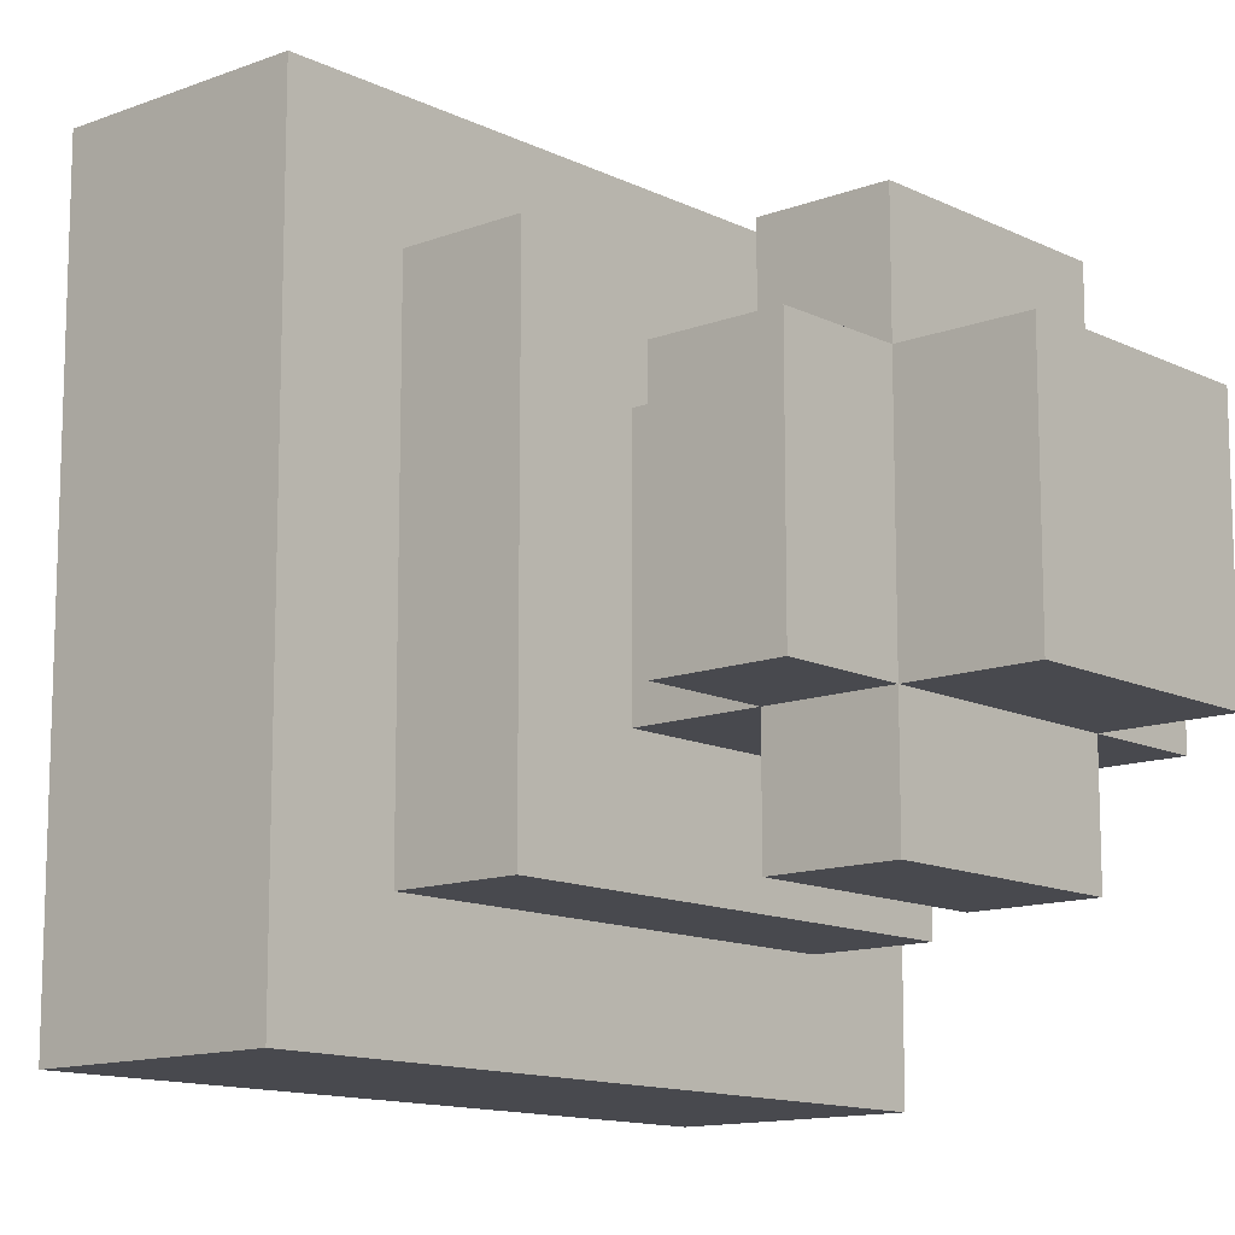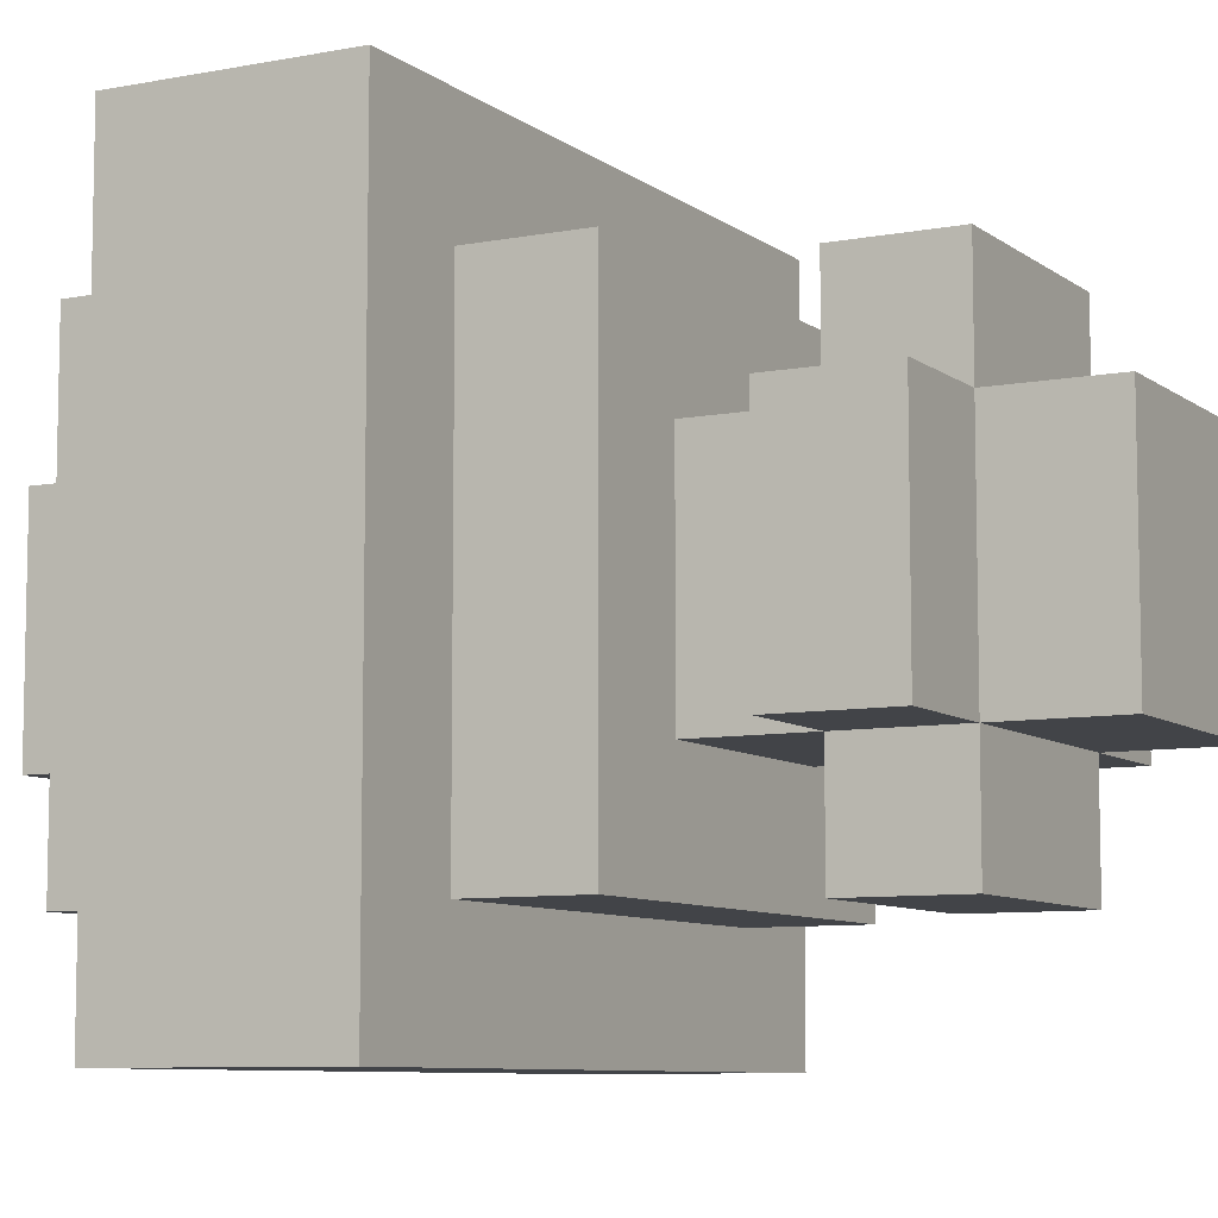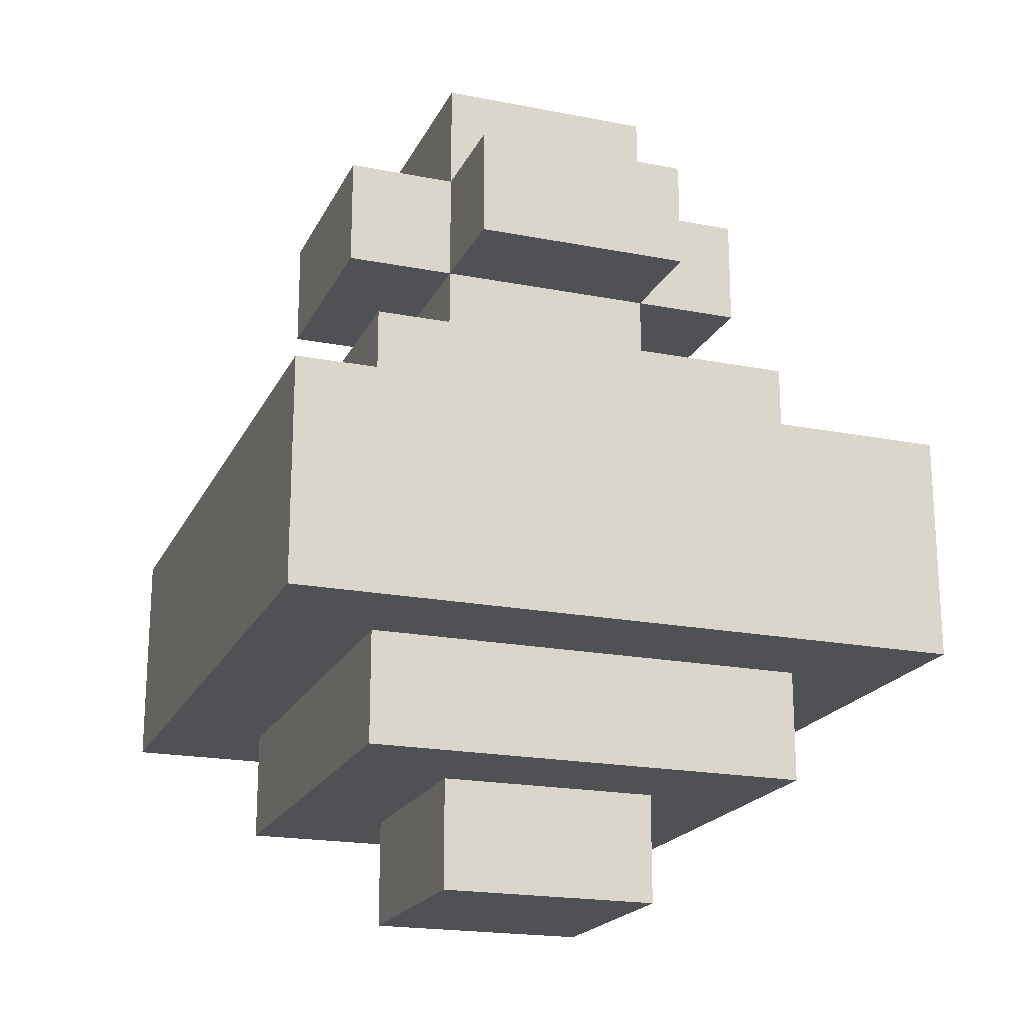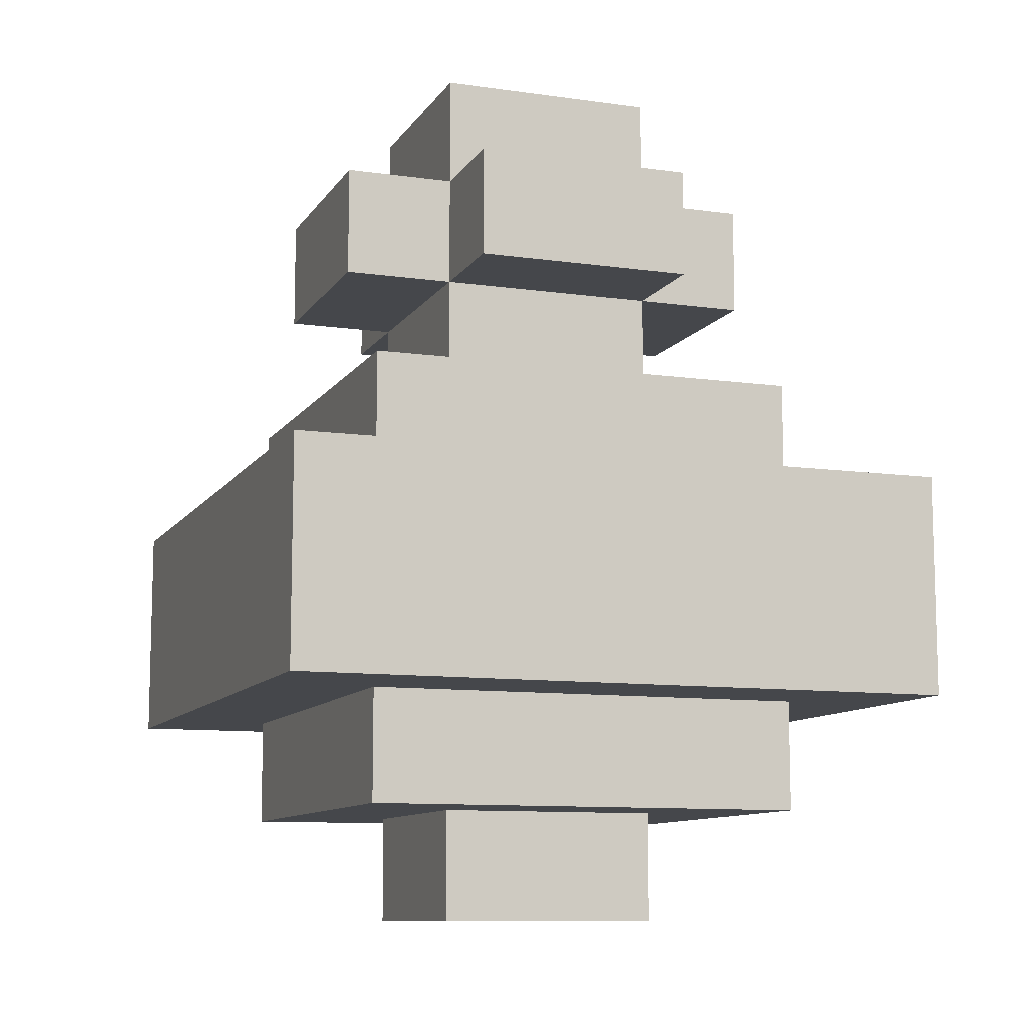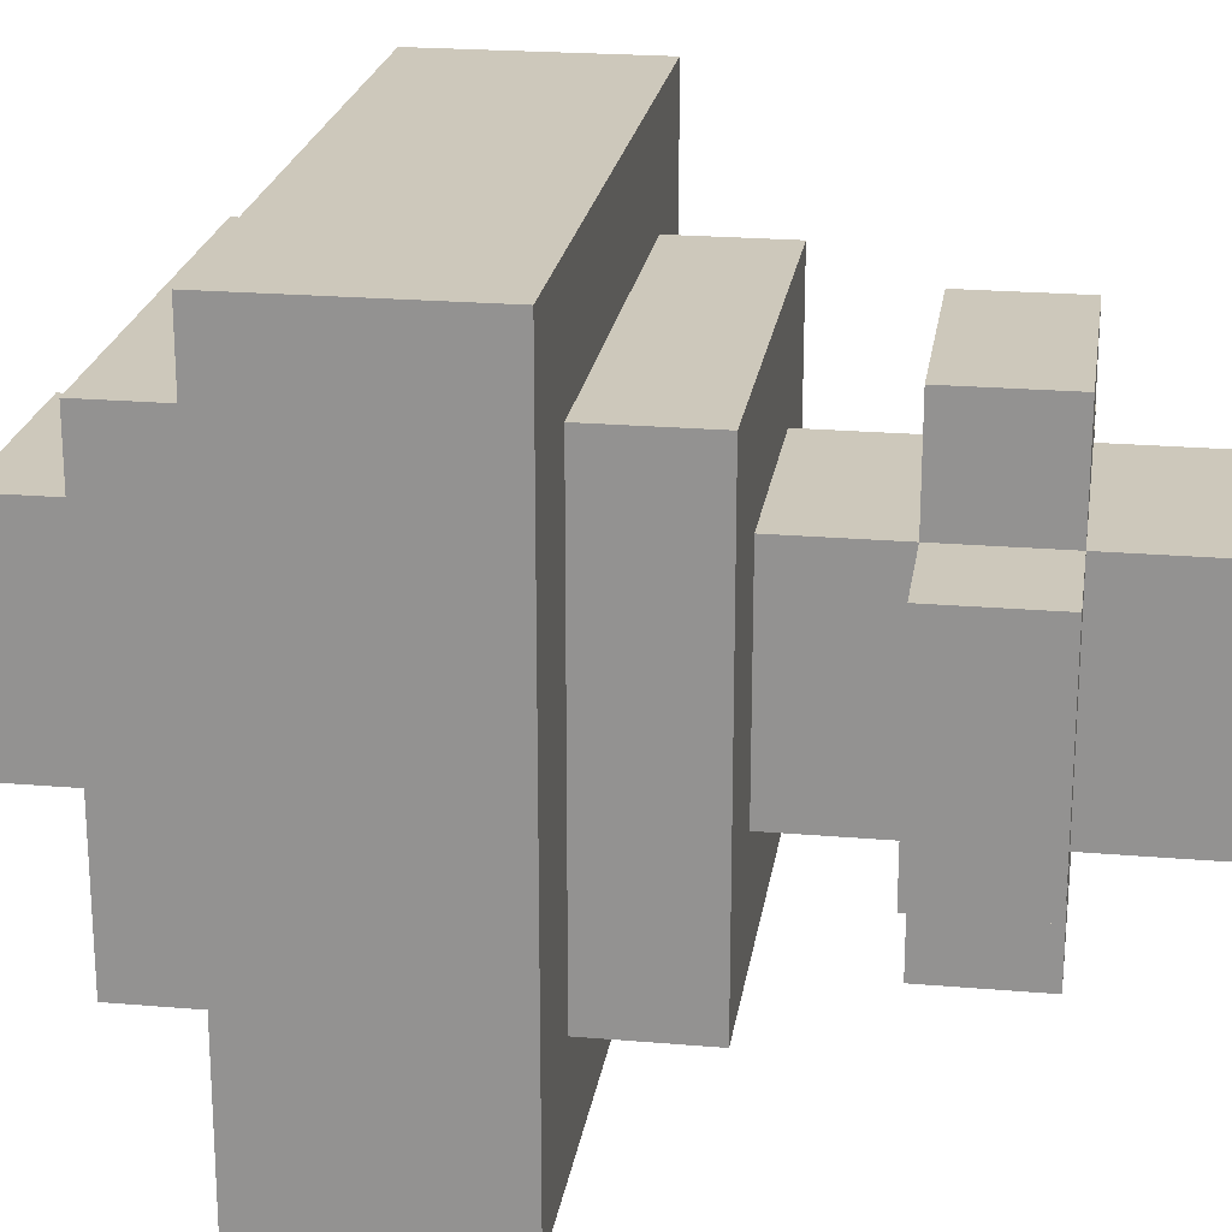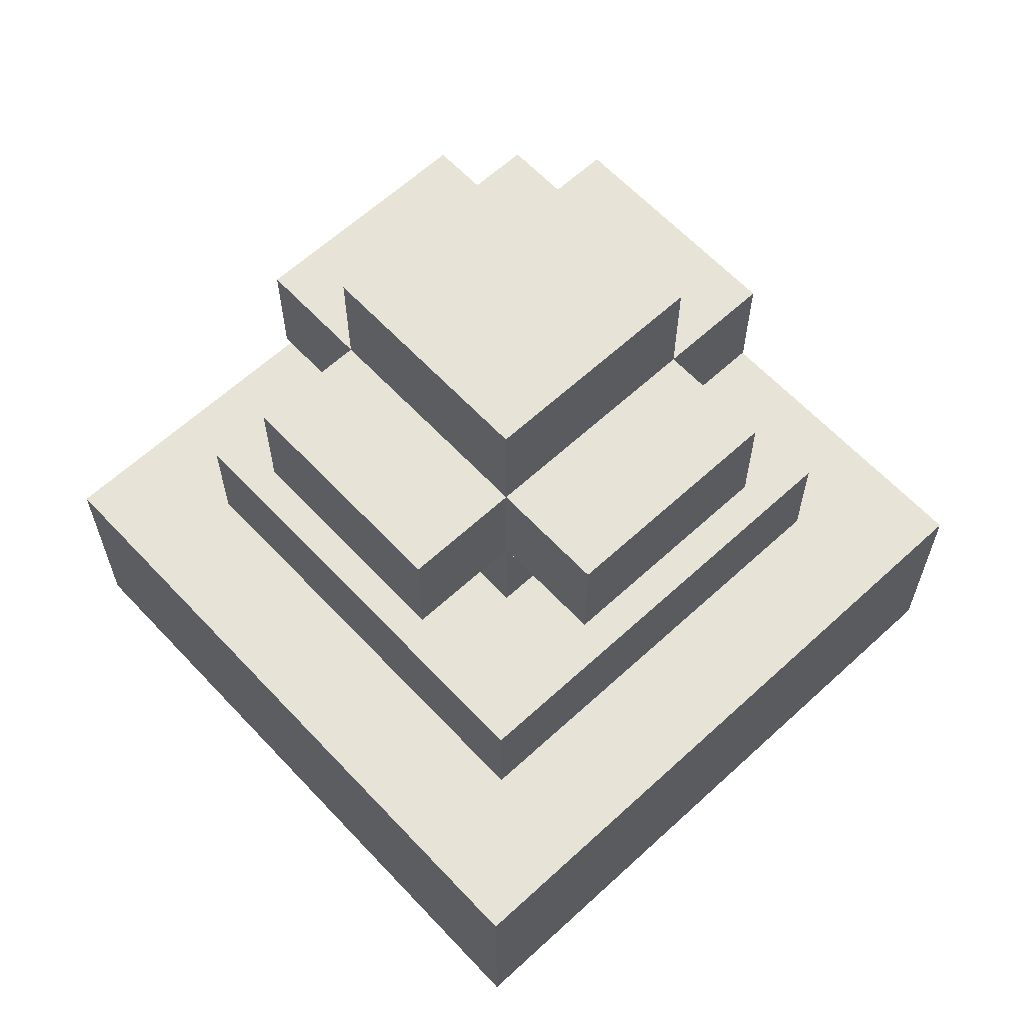
<metadata>
{"format":"obj","ext":"obj","renderer":"f3d","projection":"perspective","resolution":1024,"background":"white","views":[{"elev":-12.7,"azim":131.5,"up":"+Z"},{"elev":-8.1,"azim":118.2,"up":"+Z"},{"elev":-19.9,"azim":-19.8,"up":"+Y"},{"elev":-10.2,"azim":160.1,"up":"+Y"},{"elev":22.0,"azim":98.5,"up":"+Z"},{"elev":62.6,"azim":-133.0,"up":"+Y"}]}
</metadata>
<code>
o health_potion
v -1.842 3.684 1.842
v -1.842 1.842 -3.684
v -1.842 1.842 1.842
v -1.842 3.684 -3.684
v -0.9209 1.842 0.9209
v -0.9209 0.9209 -2.763
v -0.9209 0.9209 0.9209
v -0.9209 1.842 -2.763
v -0.9209 4.604 0.9209
v -0.9209 3.684 -2.763
v -0.9209 3.684 0.9209
v -0.9209 4.604 -2.763
v -0.9209 6.446 1e-06
v -0.9209 5.525 -1.842
v -0.9209 5.525 1e-06
v -0.9209 6.446 -1.842
v -0 0.9209 0
v -0 0 -1.842
v -0 -0 0
v -0 0.9209 -1.842
v -0 5.525 1e-06
v -0 4.604 -1.842
v -0 4.604 1e-06
v -0 5.525 -1.842
v -0 6.446 0.9209
v -0 5.525 0.9209
v -0 6.446 1e-06
v -0 6.446 -1.842
v -0 5.525 -2.763
v -0 6.446 -2.763
v -0 7.367 1e-06
v -0 7.367 -1.842
v 1.842 4.604 1e-06
v 1.842 3.684 -1.842
v 1.842 3.684 1e-06
v 1.842 4.604 -1.842
v 2.763 3.684 0.9209
v 2.763 1.842 -2.763
v 2.763 1.842 0.9209
v 2.763 3.684 -2.763
v -0.9209 1.842 0.9209
v -0.9209 1.842 -2.763
v -0.9209 3.684 0.9209
v -0.9209 3.684 -2.763
v -0 3.684 1e-06
v -0 3.684 -1.842
v -0 4.604 1e-06
v -0 4.604 -1.842
v 1.842 -0 0
v 1.842 0 -1.842
v 1.842 0.9209 0
v 1.842 0.9209 -1.842
v 1.842 4.604 1e-06
v 1.842 4.604 -1.842
v 1.842 5.525 1e-06
v 1.842 5.525 -1.842
v 1.842 5.525 0.9209
v 1.842 6.446 0.9209
v 1.842 6.446 1e-06
v 1.842 5.525 -2.763
v 1.842 6.446 -1.842
v 1.842 6.446 -2.763
v 1.842 7.367 1e-06
v 1.842 7.367 -1.842
v 2.763 0.9209 0.9209
v 2.763 0.9209 -2.763
v 2.763 1.842 0.9209
v 2.763 1.842 -2.763
v 2.763 3.684 0.9209
v 2.763 3.684 -2.763
v 2.763 4.604 0.9209
v 2.763 4.604 -2.763
v 2.763 5.525 1e-06
v 2.763 5.525 -1.842
v 2.763 6.446 1e-06
v 2.763 6.446 -1.842
v 3.684 1.842 1.842
v 3.684 1.842 -3.684
v 3.684 3.684 1.842
v 3.684 3.684 -3.684
v 3.684 1.842 1.842
v -1.842 3.684 1.842
v -1.842 1.842 1.842
v 3.684 3.684 1.842
v 1.842 5.525 0.9209
v -0 6.446 0.9209
v -0 5.525 0.9209
v 1.842 6.446 0.9209
v 2.763 0.9209 0.9209
v -0.9209 1.842 0.9209
v -0.9209 0.9209 0.9209
v 2.763 1.842 0.9209
v 2.763 3.684 0.9209
v -0.9209 4.604 0.9209
v -0.9209 3.684 0.9209
v 2.763 4.604 0.9209
v -0 5.525 1e-06
v -0.9209 6.446 1e-06
v -0.9209 5.525 1e-06
v -0 6.446 1e-06
v 1.842 -0 0
v -0 0.9209 0
v -0 -0 0
v 1.842 0.9209 0
v 1.842 4.604 1e-06
v -0 4.604 1e-06
v 1.842 5.525 1e-06
v 1.842 6.446 1e-06
v -0 7.367 1e-06
v 1.842 7.367 1e-06
v 2.763 5.525 1e-06
v 2.763 6.446 1e-06
v 1.842 3.684 -1.842
v -0 4.604 -1.842
v -0 3.684 -1.842
v 1.842 4.604 -1.842
v 2.763 1.842 -2.763
v -0.9209 3.684 -2.763
v -0.9209 1.842 -2.763
v 2.763 3.684 -2.763
v -0.9209 1.842 0.9209
v -0.9209 3.684 0.9209
v 2.763 1.842 0.9209
v 2.763 3.684 0.9209
v -0 3.684 1e-06
v -0 4.604 1e-06
v 1.842 3.684 1e-06
v 1.842 4.604 1e-06
v -0.9209 5.525 -1.842
v -0.9209 6.446 -1.842
v -0 5.525 -1.842
v -0 6.446 -1.842
v -0 0 -1.842
v -0 0.9209 -1.842
v 1.842 0 -1.842
v 1.842 0.9209 -1.842
v -0 4.604 -1.842
v 1.842 4.604 -1.842
v 1.842 5.525 -1.842
v -0 7.367 -1.842
v 1.842 6.446 -1.842
v 1.842 7.367 -1.842
v 2.763 5.525 -1.842
v 2.763 6.446 -1.842
v -0 5.525 -2.763
v -0 6.446 -2.763
v 1.842 5.525 -2.763
v 1.842 6.446 -2.763
v -0.9209 0.9209 -2.763
v -0.9209 1.842 -2.763
v 2.763 0.9209 -2.763
v 2.763 1.842 -2.763
v -0.9209 3.684 -2.763
v -0.9209 4.604 -2.763
v 2.763 3.684 -2.763
v 2.763 4.604 -2.763
v -1.842 1.842 -3.684
v -1.842 3.684 -3.684
v 3.684 1.842 -3.684
v 3.684 3.684 -3.684
v -0 0 -1.842
v 1.842 -0 0
v -0 -0 0
v 1.842 0 -1.842
v -0 0.9209 0
v 2.763 0.9209 0.9209
v -0.9209 0.9209 0.9209
v 1.842 0.9209 0
v -0 0.9209 -1.842
v 1.842 0.9209 -1.842
v -0.9209 0.9209 -2.763
v 2.763 0.9209 -2.763
v -0.9209 1.842 0.9209
v 3.684 1.842 1.842
v -1.842 1.842 1.842
v 2.763 1.842 0.9209
v -0.9209 1.842 -2.763
v 2.763 1.842 -2.763
v -1.842 1.842 -3.684
v 3.684 1.842 -3.684
v -0 3.684 1e-06
v 2.763 3.684 0.9209
v -0.9209 3.684 0.9209
v 1.842 3.684 1e-06
v -0 3.684 -1.842
v 1.842 3.684 -1.842
v -0.9209 3.684 -2.763
v 2.763 3.684 -2.763
v -0 4.604 -1.842
v 1.842 4.604 1e-06
v -0 4.604 1e-06
v 1.842 4.604 -1.842
v -0 5.525 1e-06
v 1.842 5.525 0.9209
v -0 5.525 0.9209
v 1.842 5.525 1e-06
v -0.9209 5.525 -1.842
v -0.9209 5.525 1e-06
v -0 5.525 -1.842
v 1.842 5.525 -1.842
v 2.763 5.525 1e-06
v 2.763 5.525 -1.842
v -0 5.525 -2.763
v 1.842 5.525 -2.763
v -0.9209 1.842 0.9209
v 2.763 1.842 0.9209
v -0.9209 1.842 -2.763
v 2.763 1.842 -2.763
v -1.842 3.684 1.842
v 3.684 3.684 1.842
v -0.9209 3.684 0.9209
v 2.763 3.684 0.9209
v -0.9209 3.684 -2.763
v 2.763 3.684 -2.763
v -1.842 3.684 -3.684
v 3.684 3.684 -3.684
v -0.9209 4.604 0.9209
v 2.763 4.604 0.9209
v -0 4.604 1e-06
v 1.842 4.604 1e-06
v -0 4.604 -1.842
v 1.842 4.604 -1.842
v -0.9209 4.604 -2.763
v 2.763 4.604 -2.763
v -0 6.446 0.9209
v 1.842 6.446 0.9209
v -0 6.446 1e-06
v 1.842 6.446 1e-06
v -0.9209 6.446 1e-06
v -0.9209 6.446 -1.842
v -0 6.446 -1.842
v 2.763 6.446 1e-06
v 1.842 6.446 -1.842
v 2.763 6.446 -1.842
v -0 6.446 -2.763
v 1.842 6.446 -2.763
v -0 7.367 1e-06
v 1.842 7.367 1e-06
v -0 7.367 -1.842
v 1.842 7.367 -1.842
f 1 2 3
f 4 2 1
f 5 6 7
f 8 6 5
f 9 10 11
f 12 10 9
f 13 14 15
f 16 14 13
f 17 18 19
f 20 18 17
f 21 22 23
f 24 22 21
f 25 21 26
f 27 21 25
f 28 29 24
f 30 29 28
f 31 28 27
f 32 28 31
f 33 34 35
f 36 34 33
f 37 38 39
f 40 38 37
f 41 42 43
f 43 42 44
f 45 46 47
f 47 46 48
f 49 50 51
f 51 50 52
f 53 54 55
f 55 54 56
f 57 55 58
f 58 55 59
f 56 60 61
f 61 60 62
f 59 61 63
f 63 61 64
f 65 66 67
f 67 66 68
f 69 70 71
f 71 70 72
f 73 74 75
f 75 74 76
f 77 78 79
f 79 78 80
f 81 82 83
f 84 82 81
f 85 86 87
f 88 86 85
f 89 90 91
f 92 90 89
f 93 94 95
f 96 94 93
f 97 98 99
f 100 98 97
f 101 102 103
f 104 102 101
f 105 97 106
f 107 97 105
f 108 109 100
f 110 109 108
f 111 108 107
f 112 108 111
f 113 114 115
f 116 114 113
f 117 118 119
f 120 118 117
f 121 122 123
f 123 122 124
f 125 126 127
f 127 126 128
f 129 130 131
f 131 130 132
f 133 134 135
f 135 134 136
f 137 131 138
f 138 131 139
f 132 140 141
f 141 140 142
f 139 141 143
f 143 141 144
f 145 146 147
f 147 146 148
f 149 150 151
f 151 150 152
f 153 154 155
f 155 154 156
f 157 158 159
f 159 158 160
f 161 162 163
f 164 162 161
f 165 166 167
f 168 166 165
f 169 165 167
f 170 166 168
f 171 169 167
f 171 170 169
f 172 166 170
f 172 170 171
f 173 174 175
f 176 174 173
f 177 173 175
f 178 174 176
f 179 177 175
f 179 178 177
f 180 174 178
f 180 178 179
f 181 182 183
f 184 182 181
f 185 181 183
f 186 182 184
f 187 185 183
f 187 186 185
f 188 182 186
f 188 186 187
f 189 190 191
f 192 190 189
f 193 194 195
f 196 194 193
f 197 193 198
f 199 193 197
f 200 201 196
f 202 201 200
f 203 200 199
f 204 200 203
f 205 206 207
f 207 206 208
f 209 210 211
f 211 210 212
f 209 211 213
f 212 210 214
f 209 213 215
f 213 214 215
f 214 210 216
f 215 214 216
f 217 218 219
f 219 218 220
f 217 219 221
f 220 218 222
f 217 221 223
f 221 222 223
f 222 218 224
f 223 222 224
f 225 226 227
f 227 226 228
f 229 227 230
f 230 227 231
f 228 232 233
f 233 232 234
f 231 233 235
f 235 233 236
f 237 238 239
f 239 238 240

</code>
